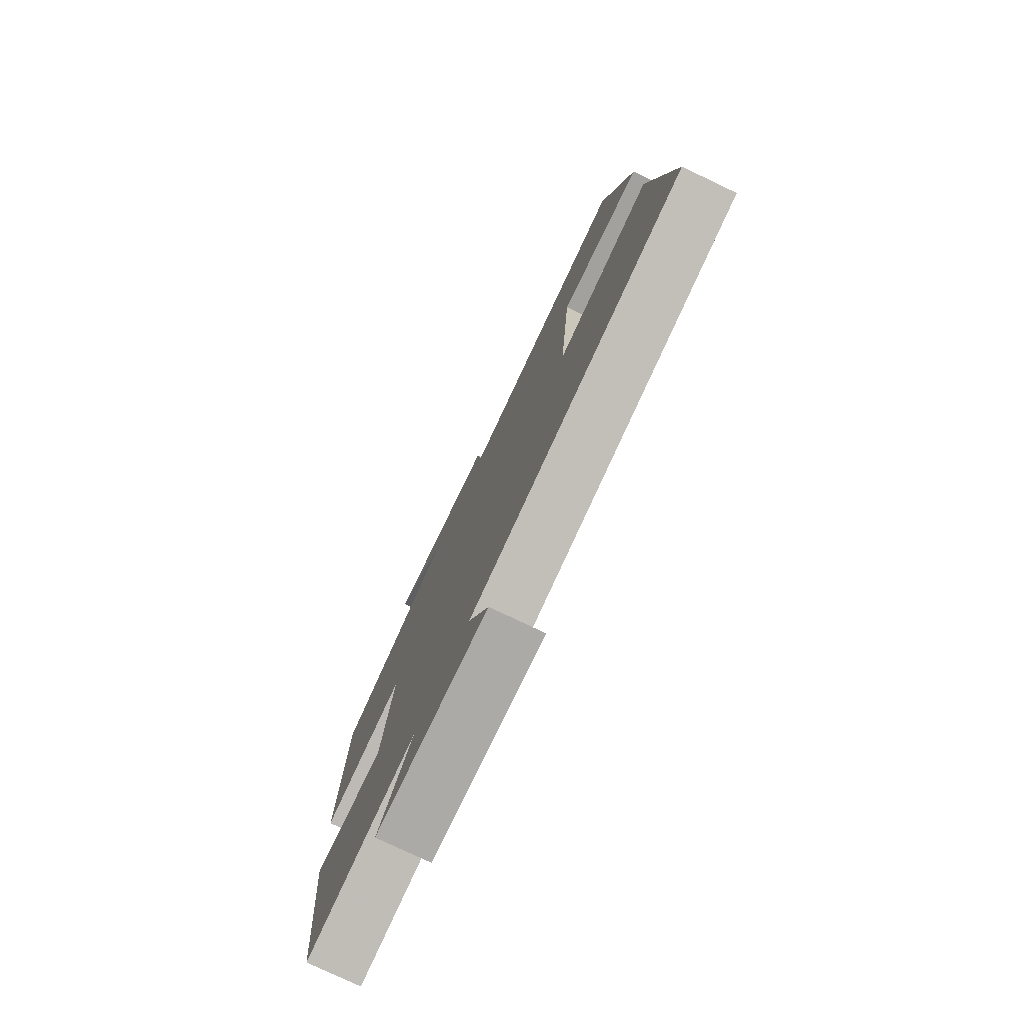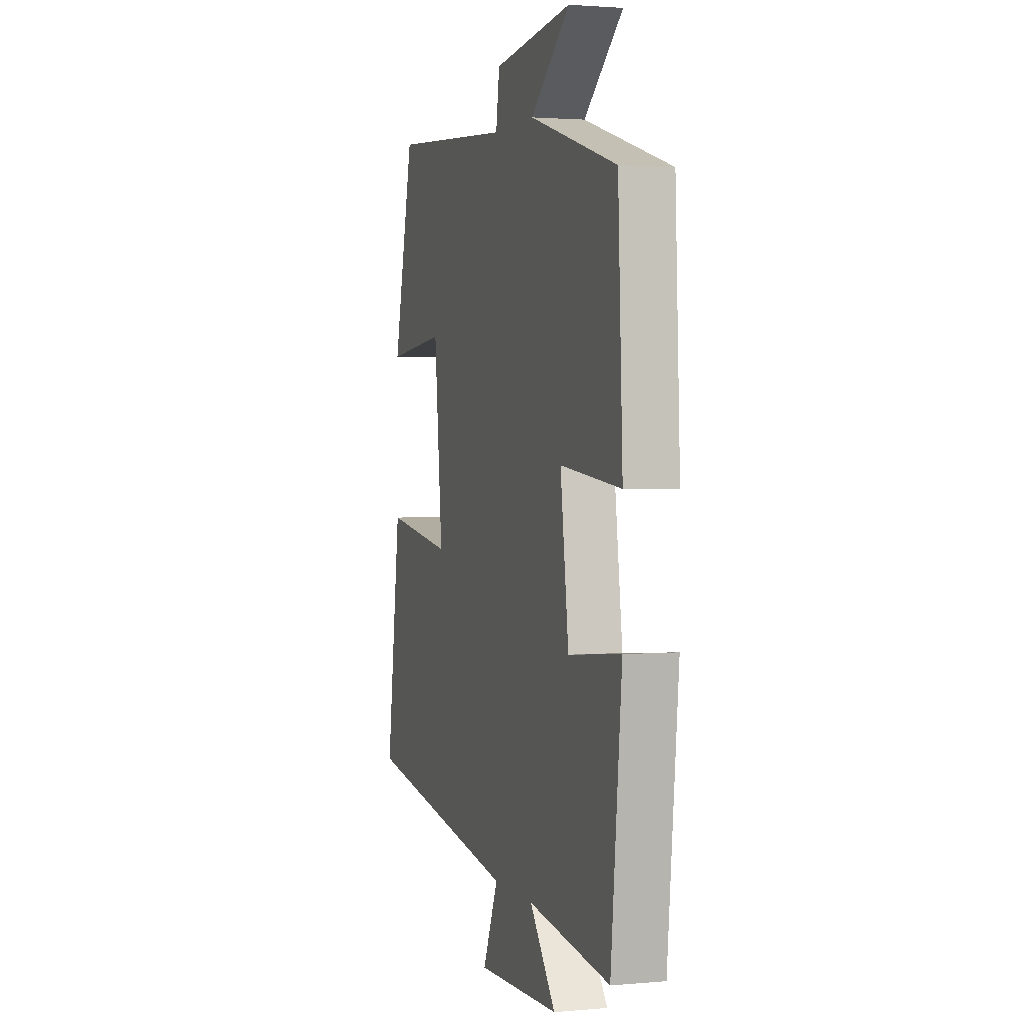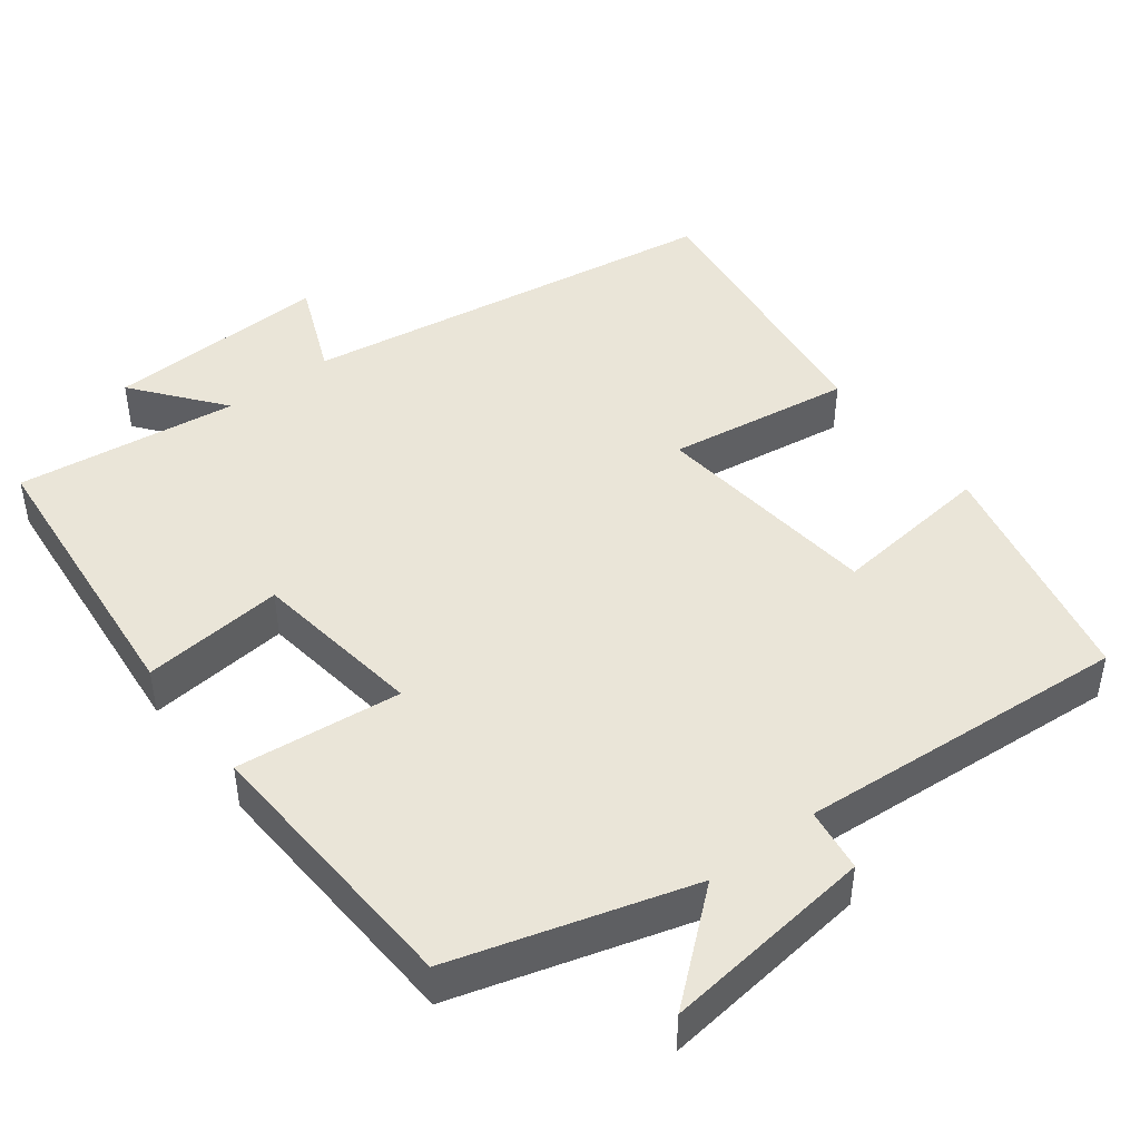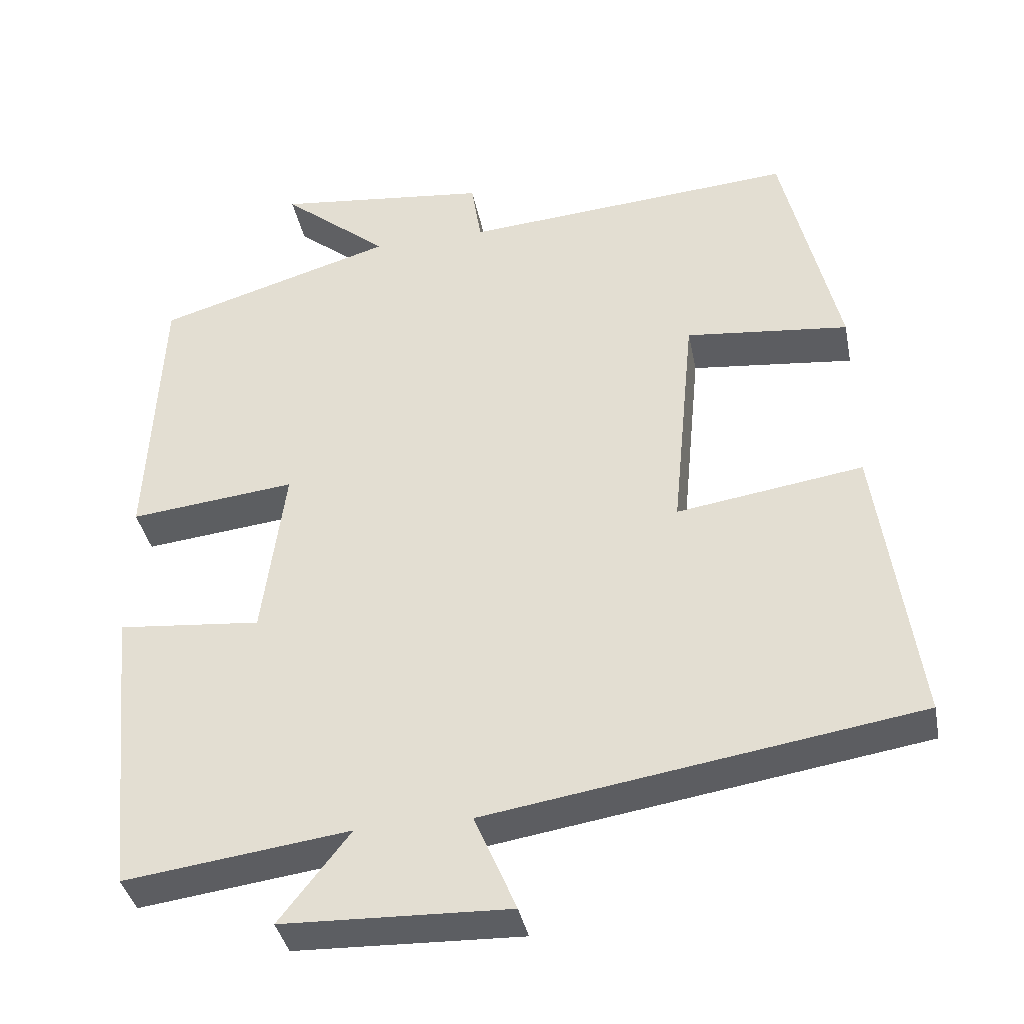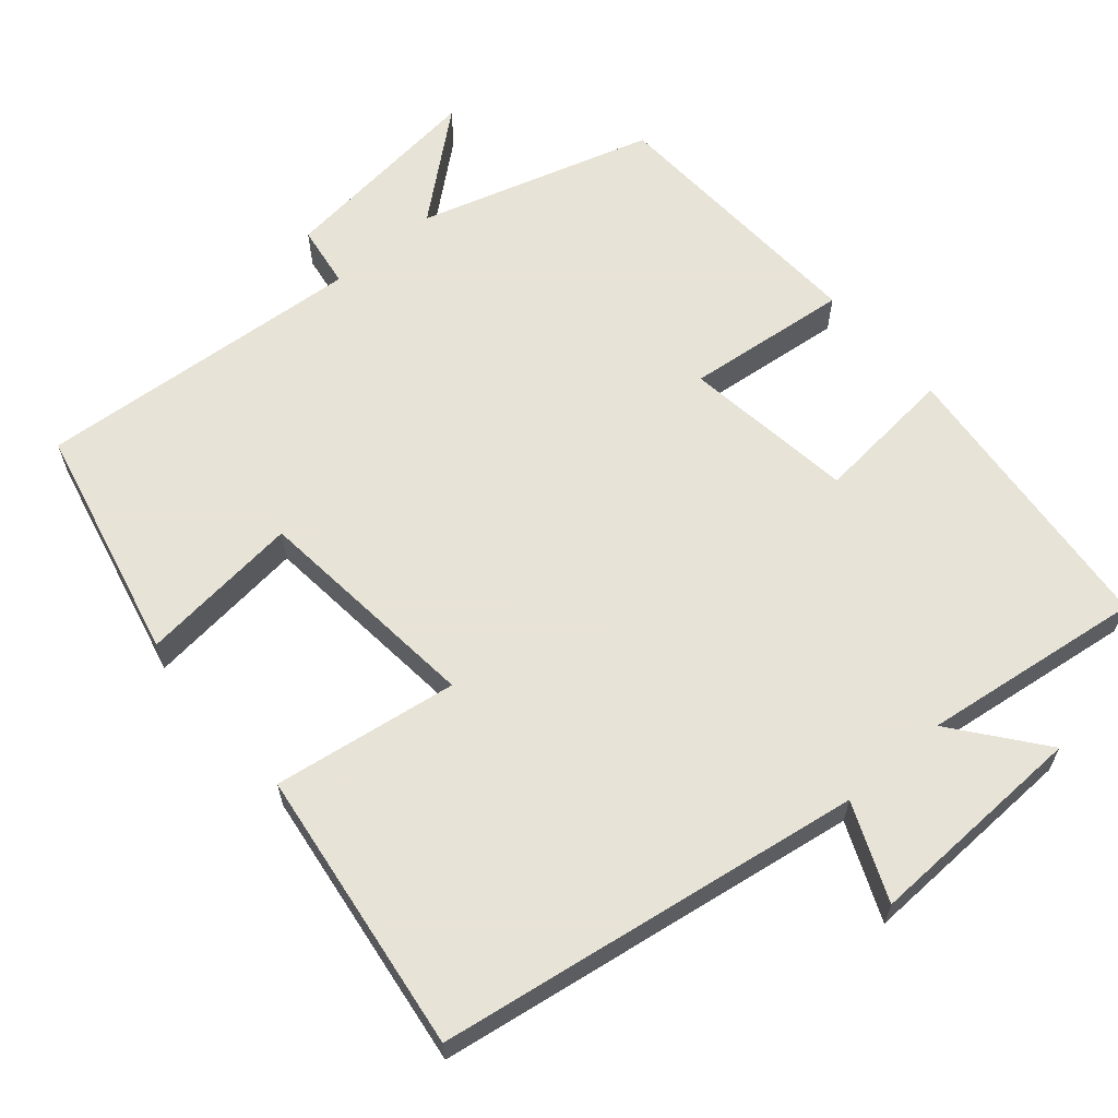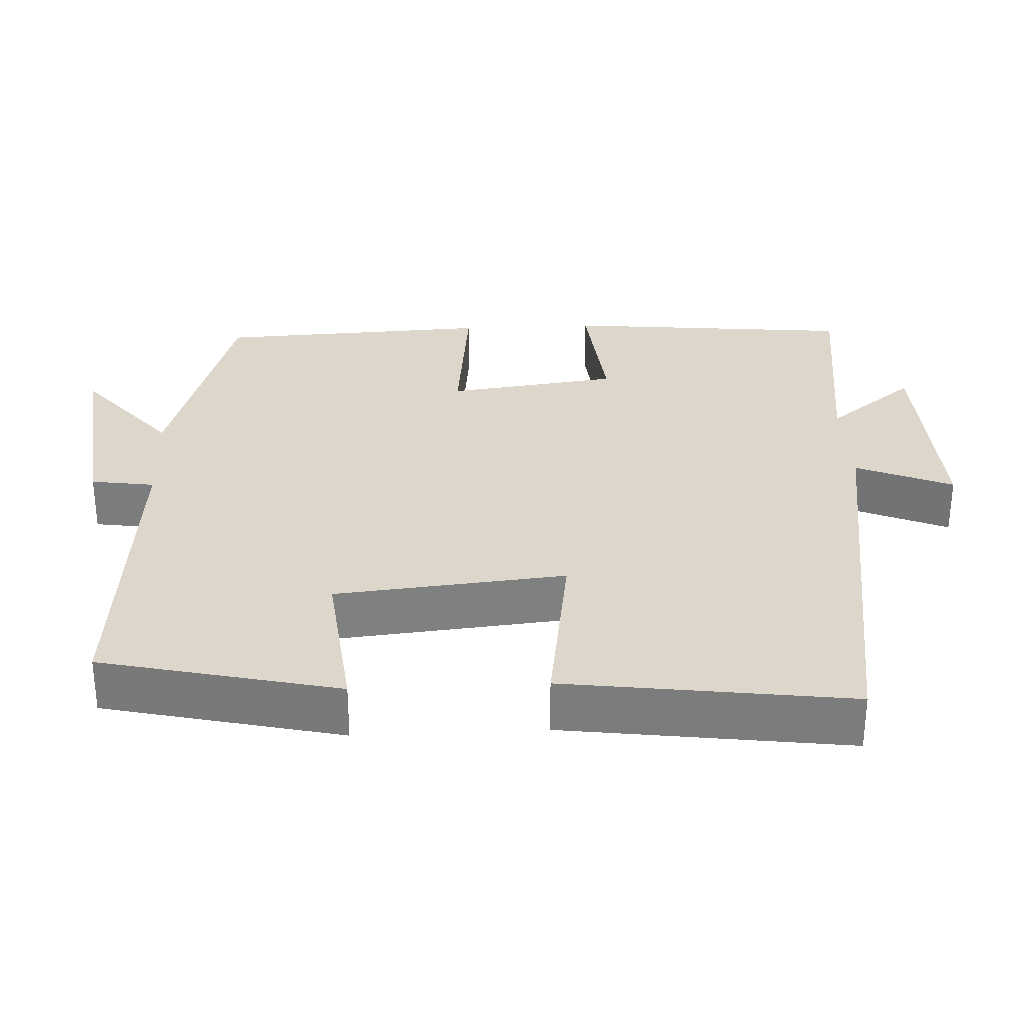
<metadata>
{"format":"obj","ext":"obj","renderer":"f3d","projection":"perspective","resolution":1024,"background":"white","views":[{"elev":-77.9,"azim":64.6,"up":"+Z"},{"elev":2.0,"azim":-107.6,"up":"+Z"},{"elev":45.3,"azim":-37.7,"up":"+Y"},{"elev":-38.1,"azim":11.1,"up":"+Z"},{"elev":62.6,"azim":139.3,"up":"+Y"},{"elev":30.5,"azim":87.2,"up":"+Y"}]}
</metadata>
<code>
v 0.426 0.07 0.535
v 0.5 0.07 0.218
v 0.284 0.07 0.241
v 0.254 0.07 -0.067
v 0.5 0.07 -0.03
v 0.552 0.07 -0.411
v -0.015 0.07 -0.5
v 0.04 0.07 -0.629
v -0.258 0.07 -0.619
v -0.165 0.07 -0.5
v -0.461 0.07 -0.539
v -0.5 0.07 -0.15
v -0.311 0.07 -0.168
v -0.281 0.07 0.062
v -0.5 0.07 0.038
v -0.483 0.07 0.406
v -0.169 0.07 0.5
v -0.31 0.07 0.617
v -0.028 0.07 0.585
v -0.015 0.07 0.5
v 0.426 0 0.535
v 0.5 0 0.218
v 0.284 0 0.241
v 0.254 0 -0.067
v 0.5 0 -0.03
v 0.552 0 -0.411
v -0.015 0 -0.5
v 0.04 0 -0.629
v -0.258 0 -0.619
v -0.165 0 -0.5
v -0.461 0 -0.539
v -0.5 0 -0.15
v -0.311 0 -0.168
v -0.281 0 0.062
v -0.5 0 0.038
v -0.483 0 0.406
v -0.169 0 0.5
v -0.31 0 0.617
v -0.028 0 0.585
v -0.015 0 0.5
f 17 18 19 20
f 16 17 20
f 15 16 20
f 14 15 20
f 13 14 20 1
f 10 11 12 13
f 10 13 1
f 7 8 9 10
f 6 7 10
f 5 6 10
f 4 5 10
f 3 4 10
f 3 10 1
f 1 2 3
f 40 39 38 37
f 40 37 36
f 40 36 35
f 40 35 34
f 21 40 34 33
f 33 32 31 30
f 21 33 30
f 30 29 28 27
f 30 27 26
f 30 26 25
f 30 25 24
f 30 24 23
f 21 30 23
f 23 22 21
f 1 21 22 2
f 2 22 23 3
f 3 23 24 4
f 4 24 25 5
f 5 25 26 6
f 6 26 27 7
f 7 27 28 8
f 8 28 29 9
f 9 29 30 10
f 10 30 31 11
f 11 31 32 12
f 12 32 33 13
f 13 33 34 14
f 14 34 35 15
f 15 35 36 16
f 16 36 37 17
f 17 37 38 18
f 18 38 39 19
f 19 39 40 20
f 20 40 21 1

</code>
